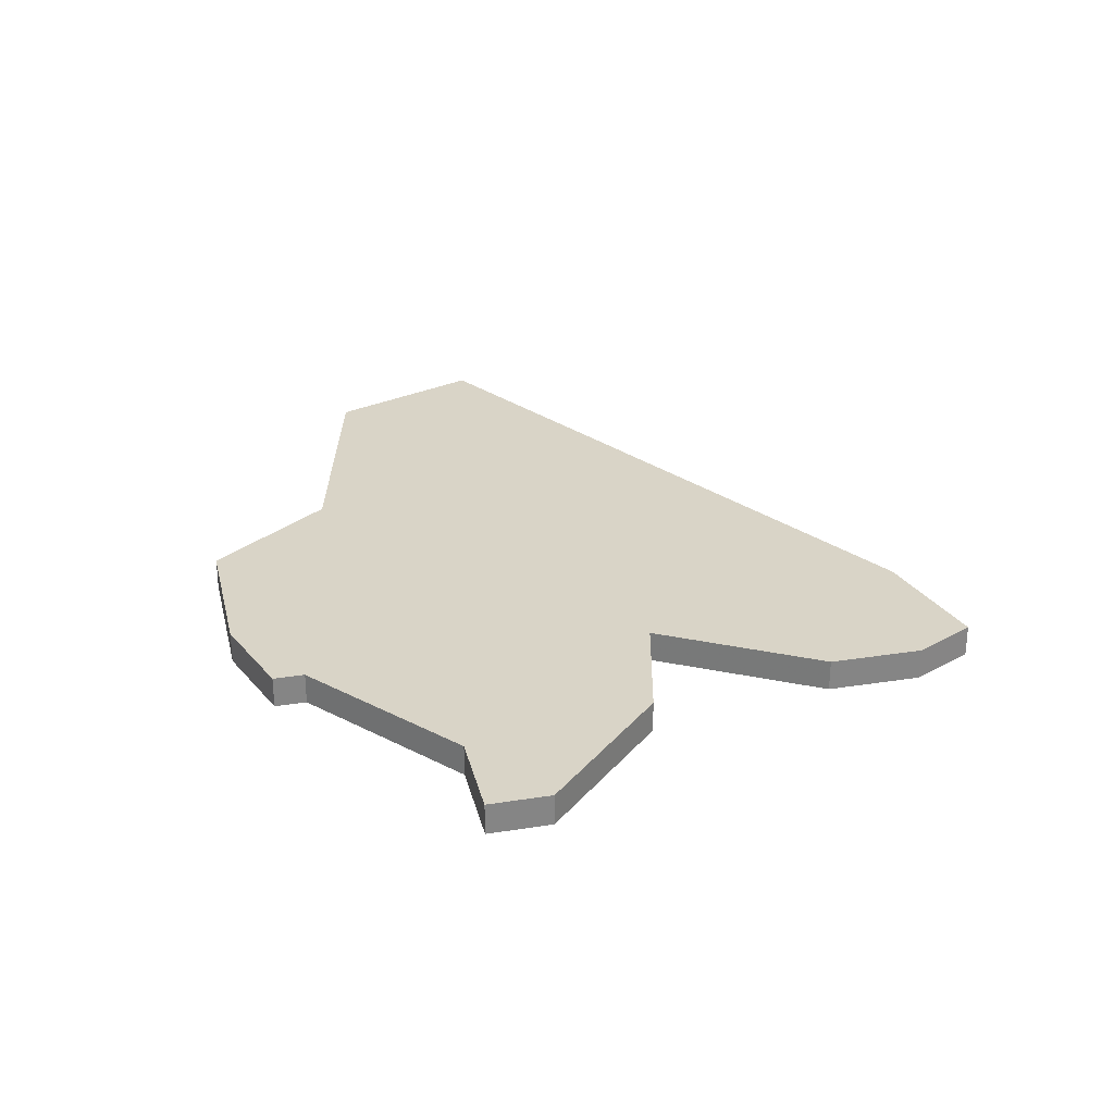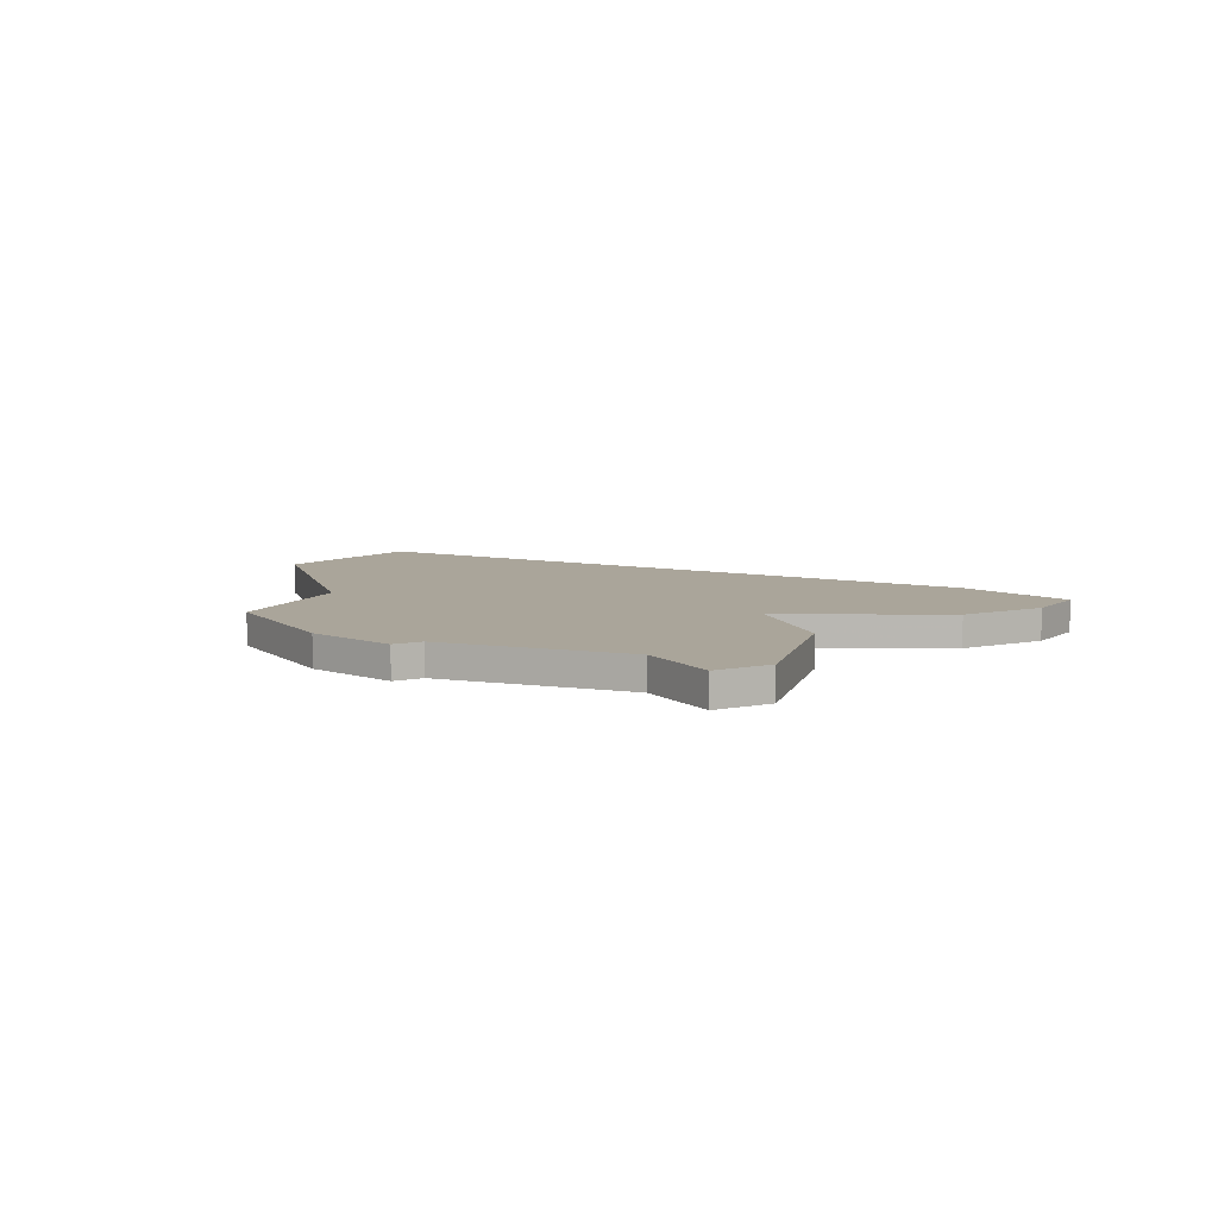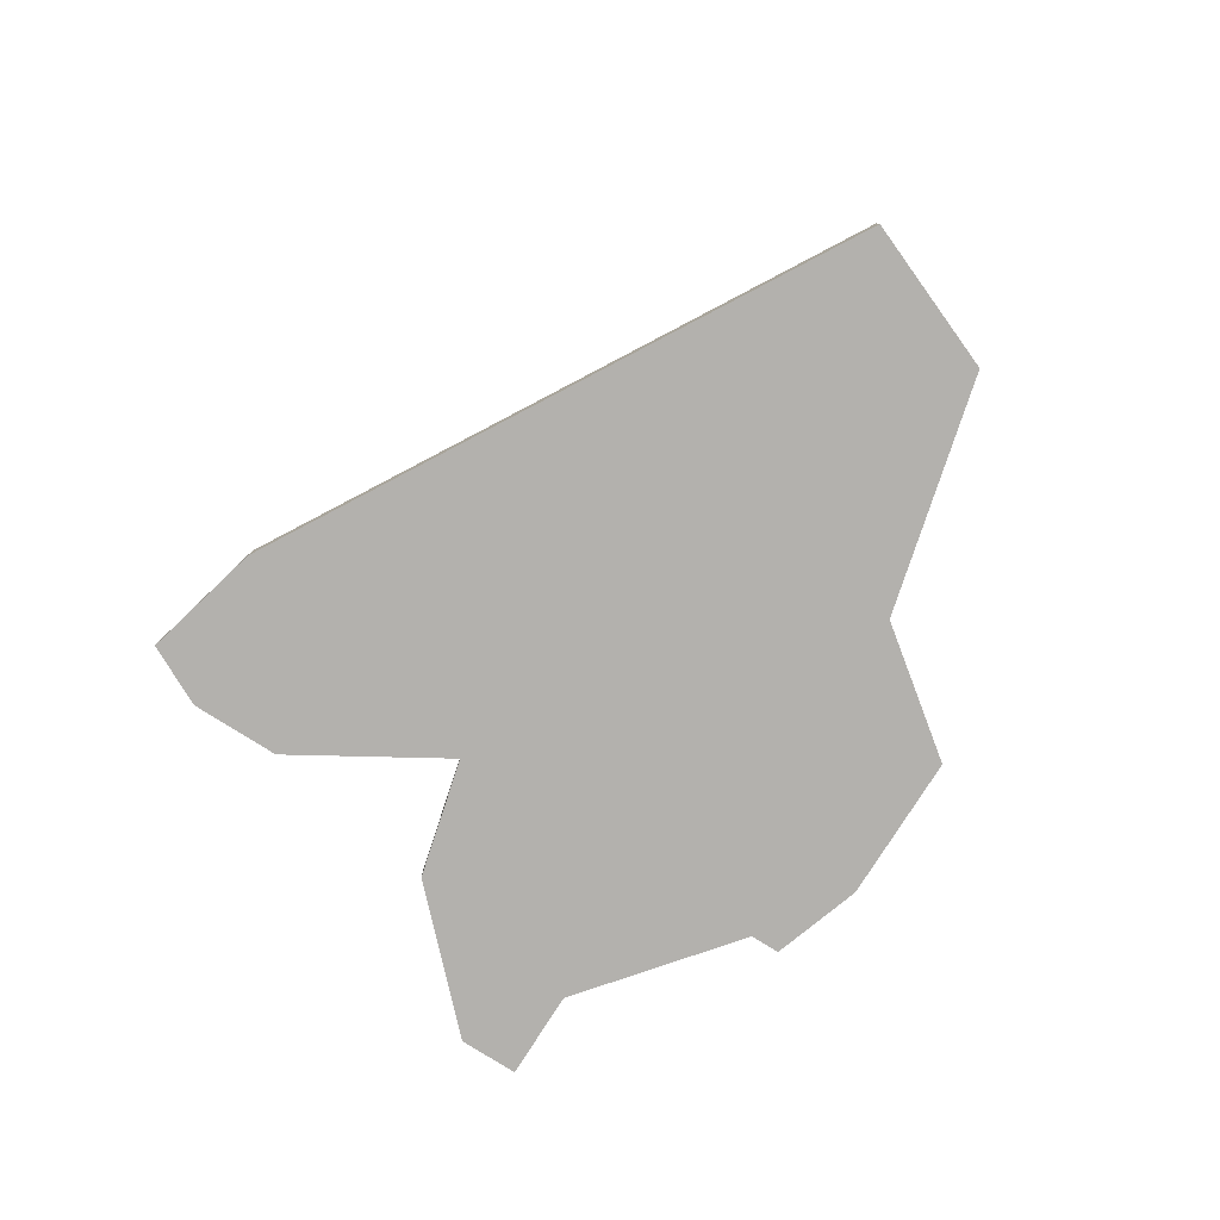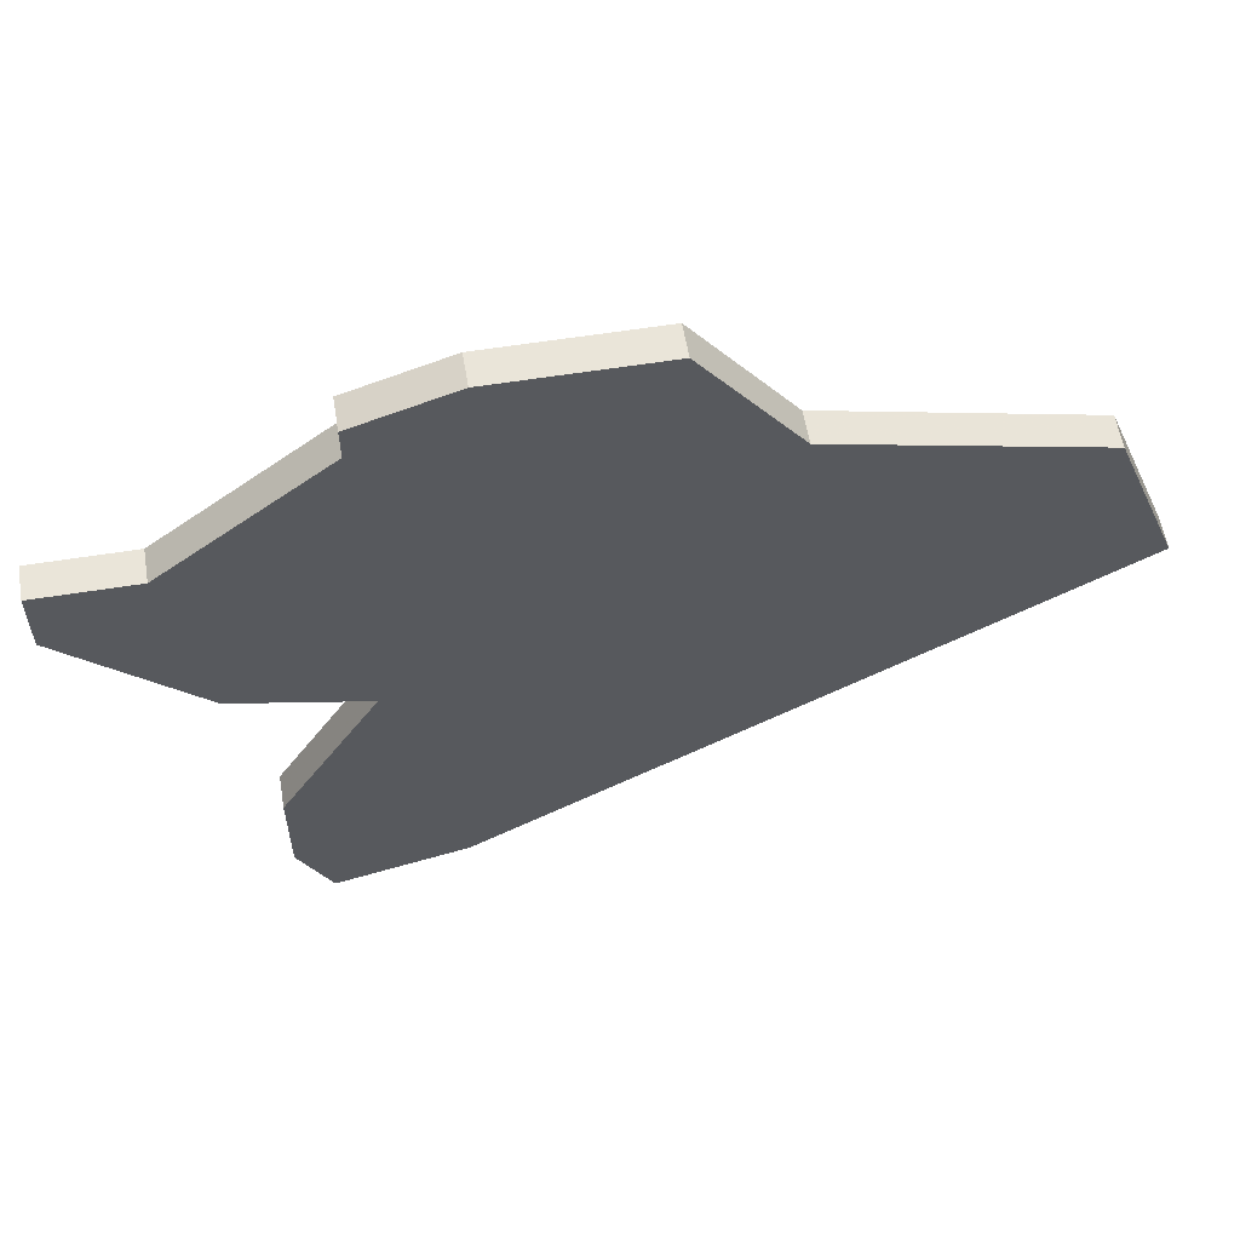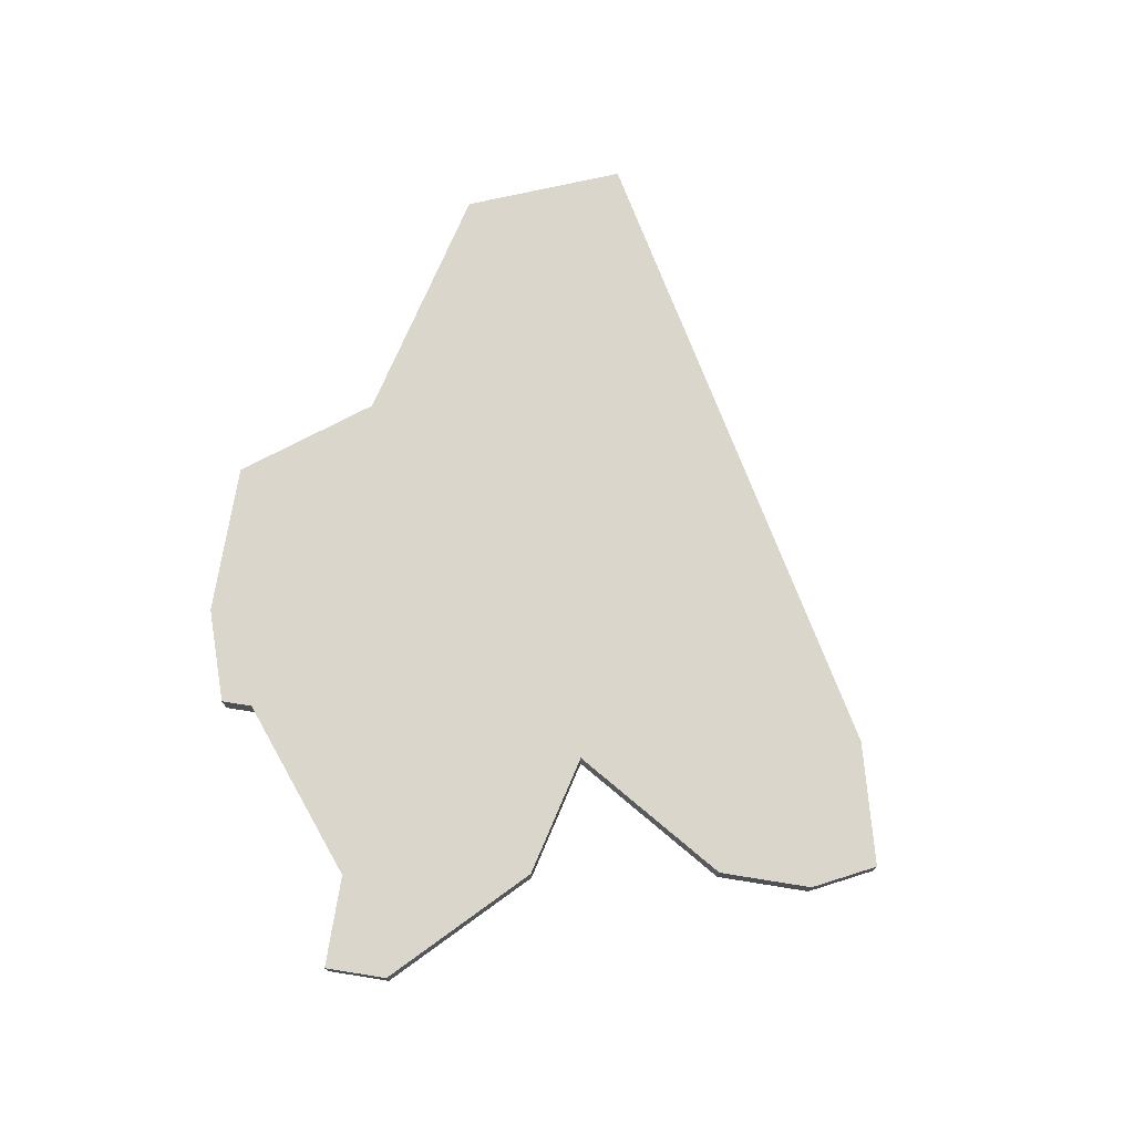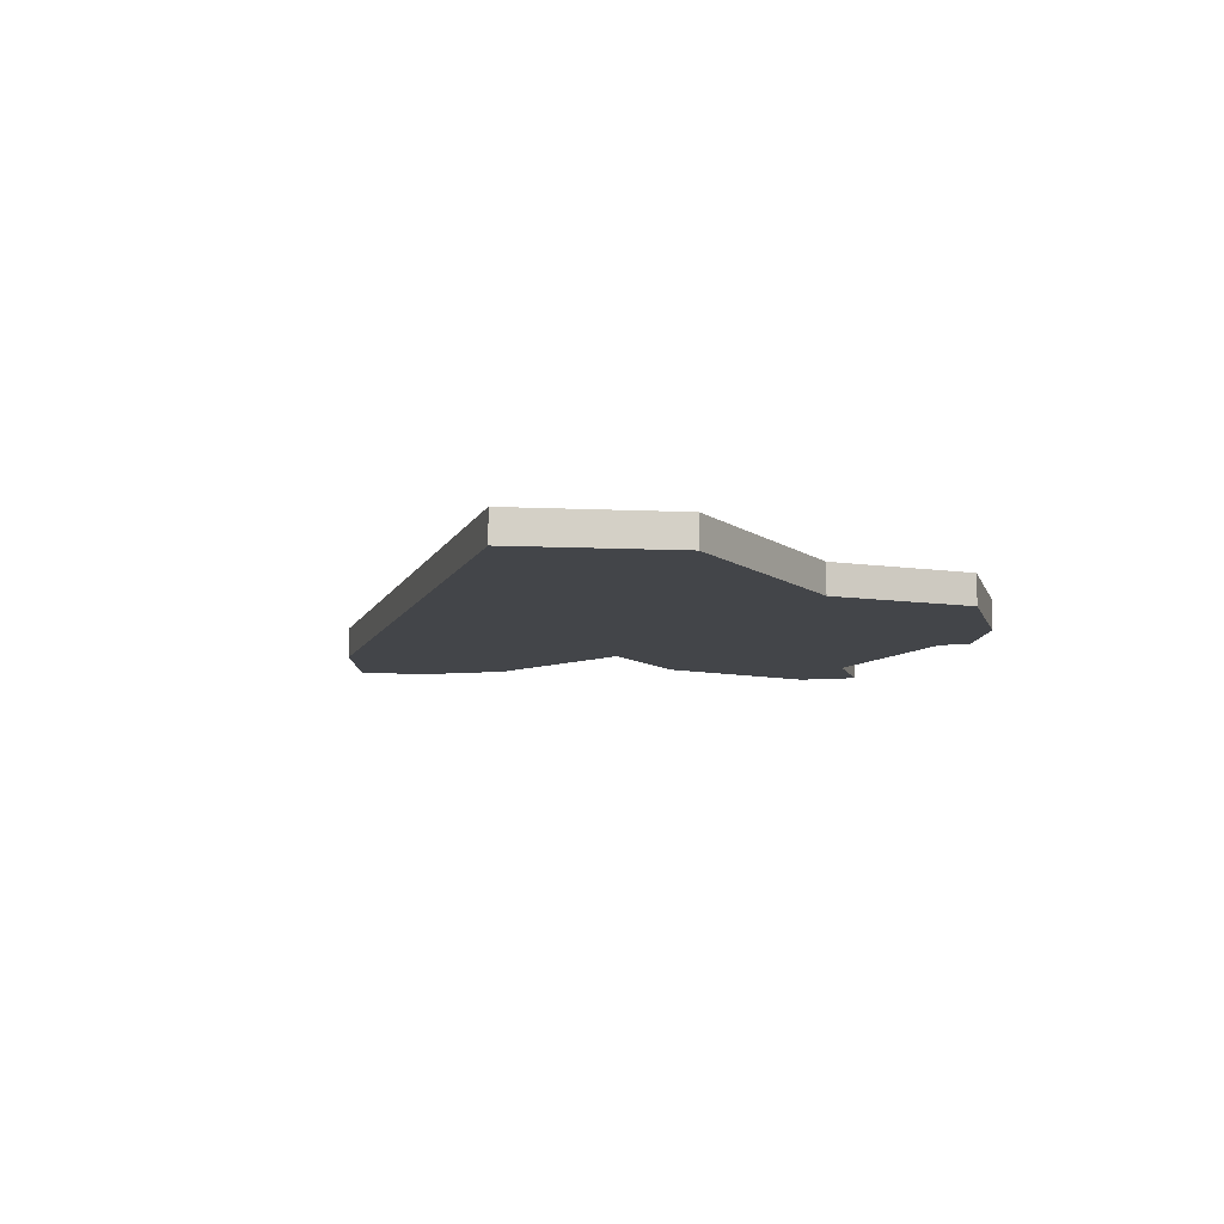
<metadata>
{"format":"obj","ext":"obj","renderer":"f3d","projection":"perspective","resolution":1024,"background":"white","views":[{"elev":28.5,"azim":-103.3,"up":"+Z"},{"elev":7.6,"azim":-120.0,"up":"+Z"},{"elev":-79.3,"azim":57.7,"up":"+Z"},{"elev":58.1,"azim":-9.5,"up":"+Y"},{"elev":73.9,"azim":-80.9,"up":"+Z"},{"elev":-8.8,"azim":104.4,"up":"+Z"}]}
</metadata>
<code>
v 3138 -687 0
v 3138 -687 1
v 3146 -681 0
v 3146 -681 1
v 3154 -685 0
v 3154 -685 1
v 3162 -687 0
v 3162 -687 1
v 3145 -703 0
v 3145 -703 1
v 3135 -687 0
v 3135 -687 1
v 3135 -689 0
v 3135 -689 1
v 3143 -694 0
v 3143 -694 1
v 3143 -682 0
v 3143 -682 1
v 3143 -683 0
v 3143 -683 1
v 3151 -681 0
v 3151 -681 1
v 3141 -704 0
v 3141 -704 1
v 3140 -702 0
v 3140 -702 1
v 3140 -699 0
v 3140 -699 1
v 3164 -692 0
v 3164 -692 1
v 3139 -693 0
v 3139 -693 1
f 25 27 9
f 15 9 27
f 25 9 23
f 1 13 11
f 15 31 1
f 13 1 31
f 1 19 15
f 15 19 5
f 5 29 15
f 5 7 29
f 3 19 17
f 5 19 3
f 3 21 5
f 29 9 15
f 10 28 26
f 28 10 16
f 24 10 26
f 12 14 2
f 2 32 16
f 32 2 14
f 16 20 2
f 6 20 16
f 16 30 6
f 30 8 6
f 18 20 4
f 4 20 6
f 6 22 4
f 16 10 30
f 20 18 19
f 19 18 17
f 2 20 1
f 1 20 19
f 12 2 11
f 11 2 1
f 14 12 13
f 13 12 11
f 32 14 31
f 31 14 13
f 16 32 15
f 15 32 31
f 28 16 27
f 27 16 15
f 26 28 25
f 25 28 27
f 24 26 23
f 23 26 25
f 10 24 9
f 9 24 23
f 30 10 29
f 29 10 9
f 8 30 7
f 7 30 29
f 6 8 5
f 5 8 7
f 22 6 21
f 21 6 5
f 18 4 17
f 17 4 3
f 4 22 3
f 3 22 21

</code>
